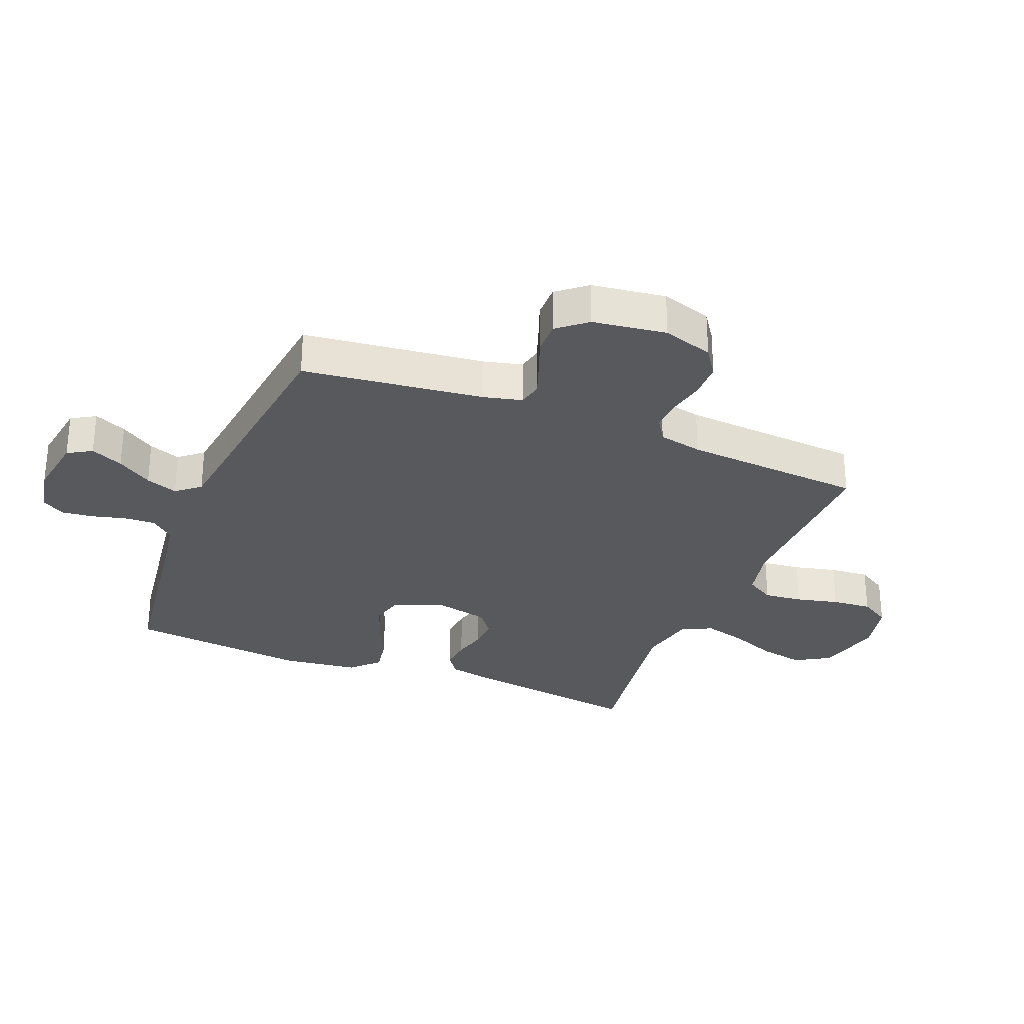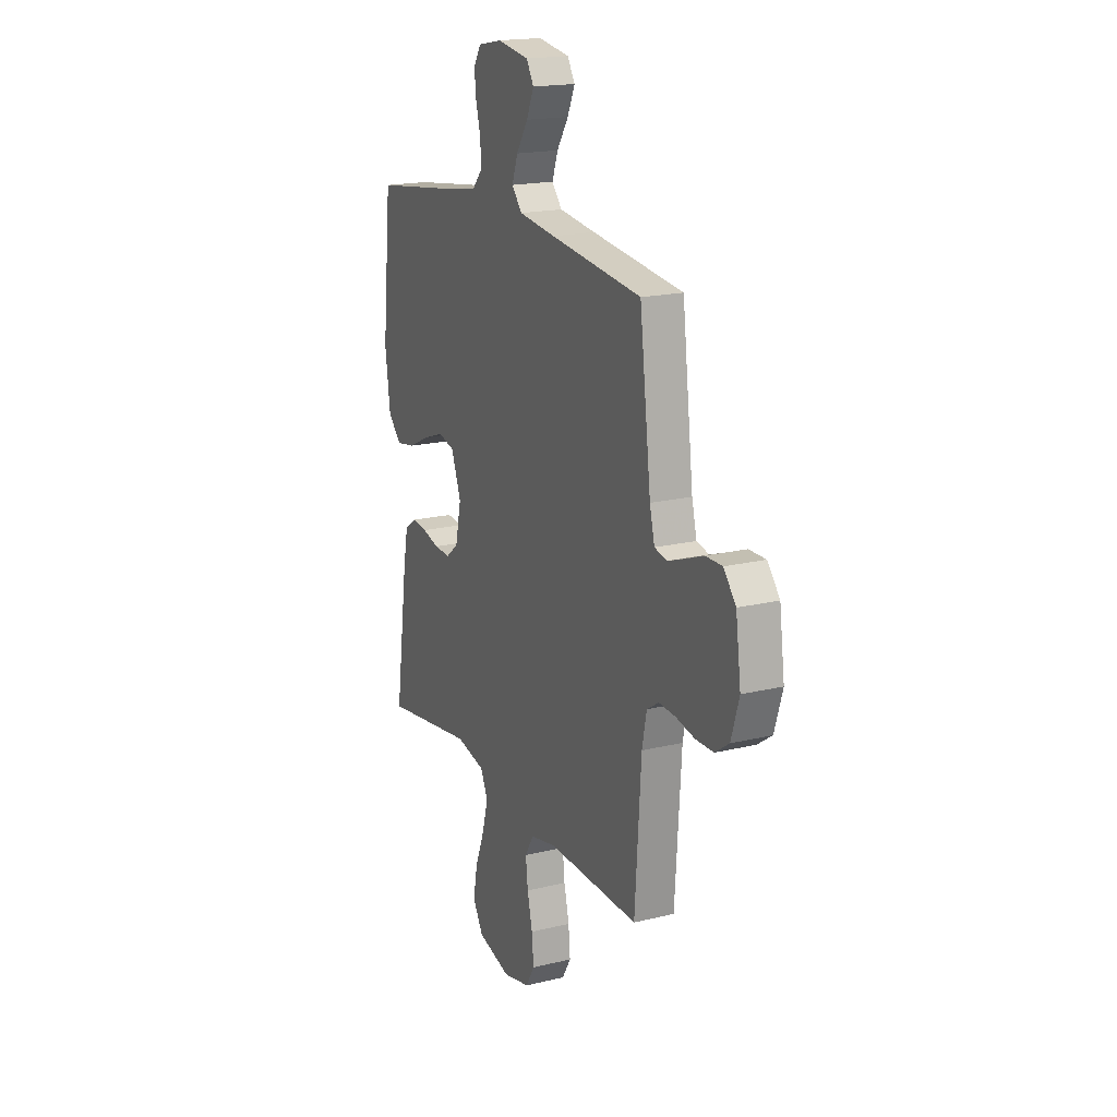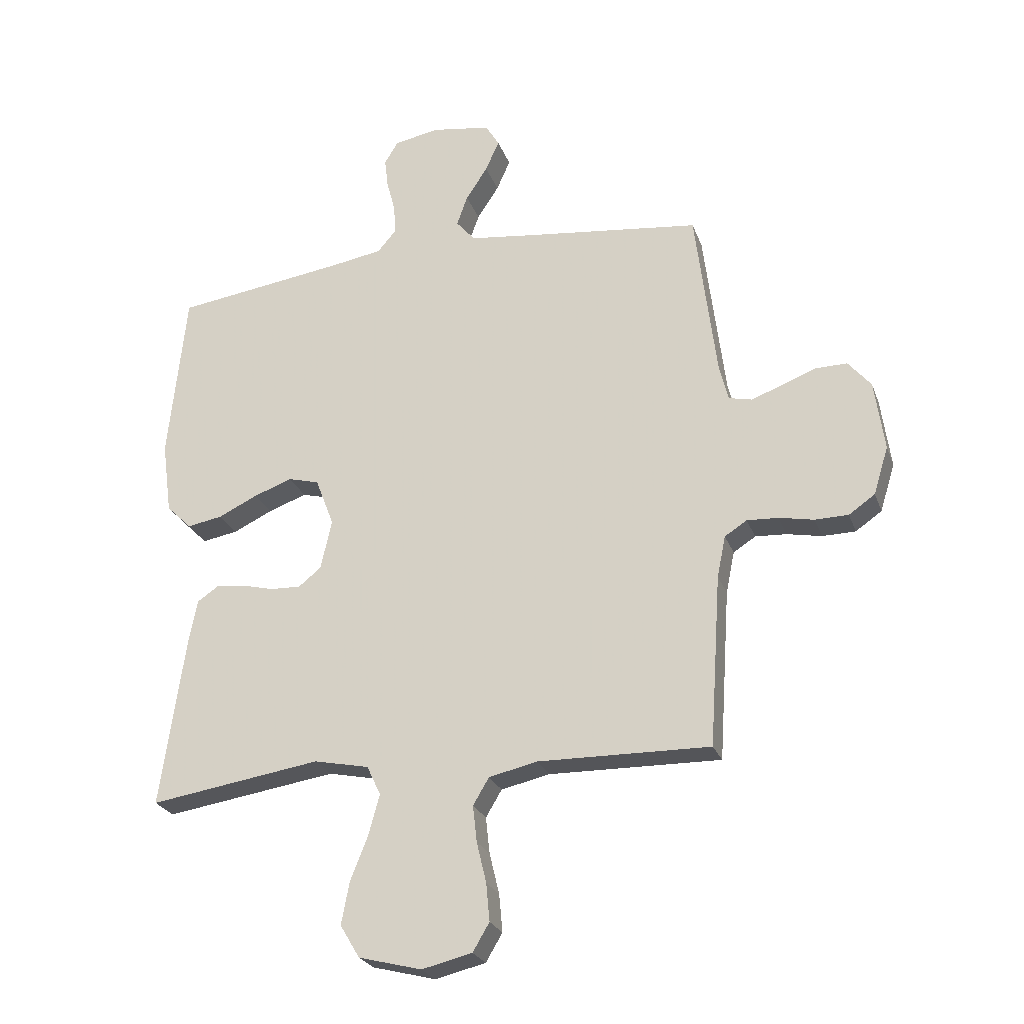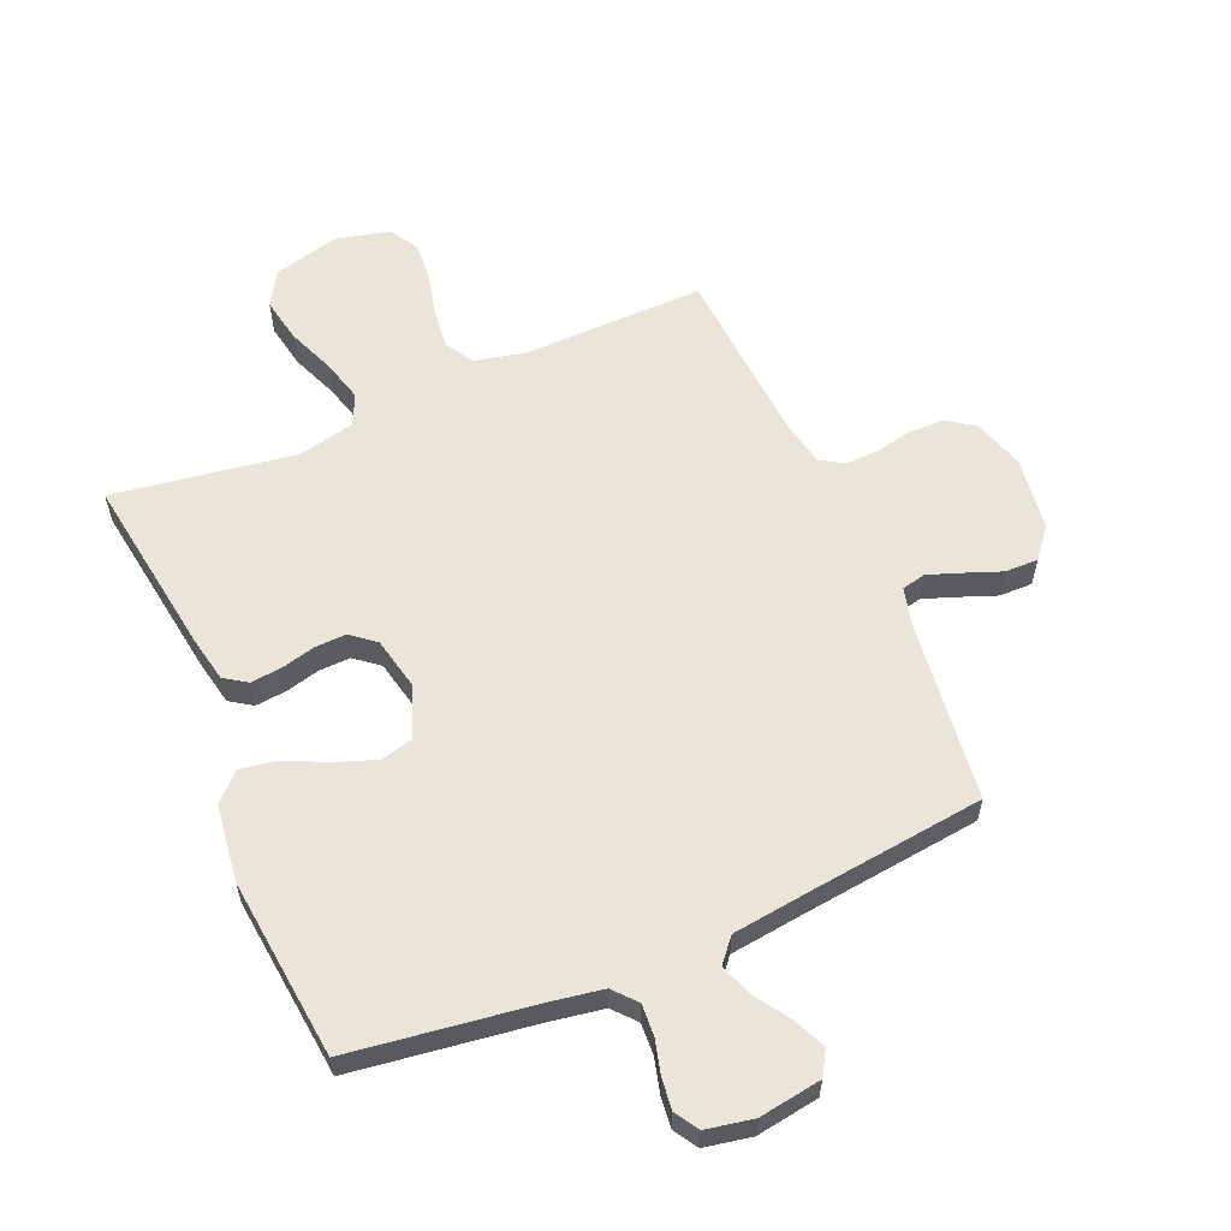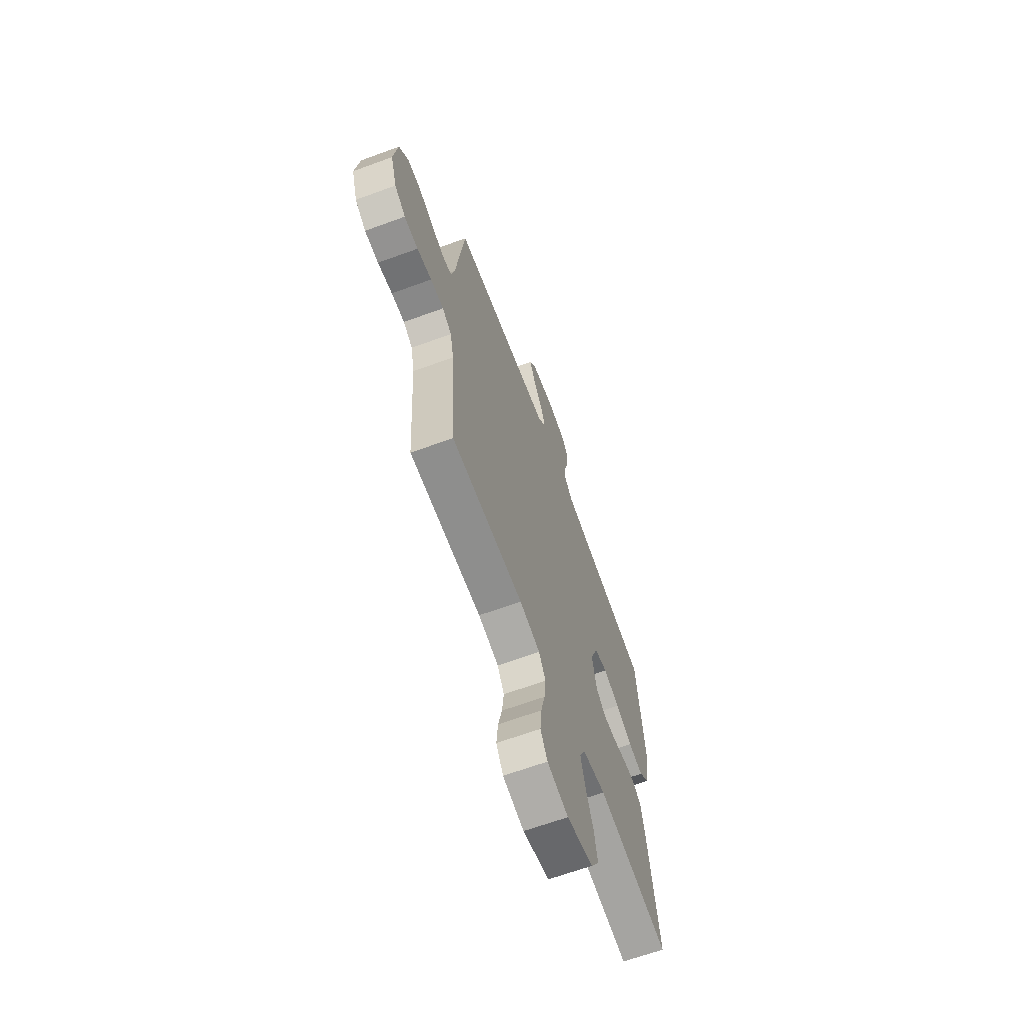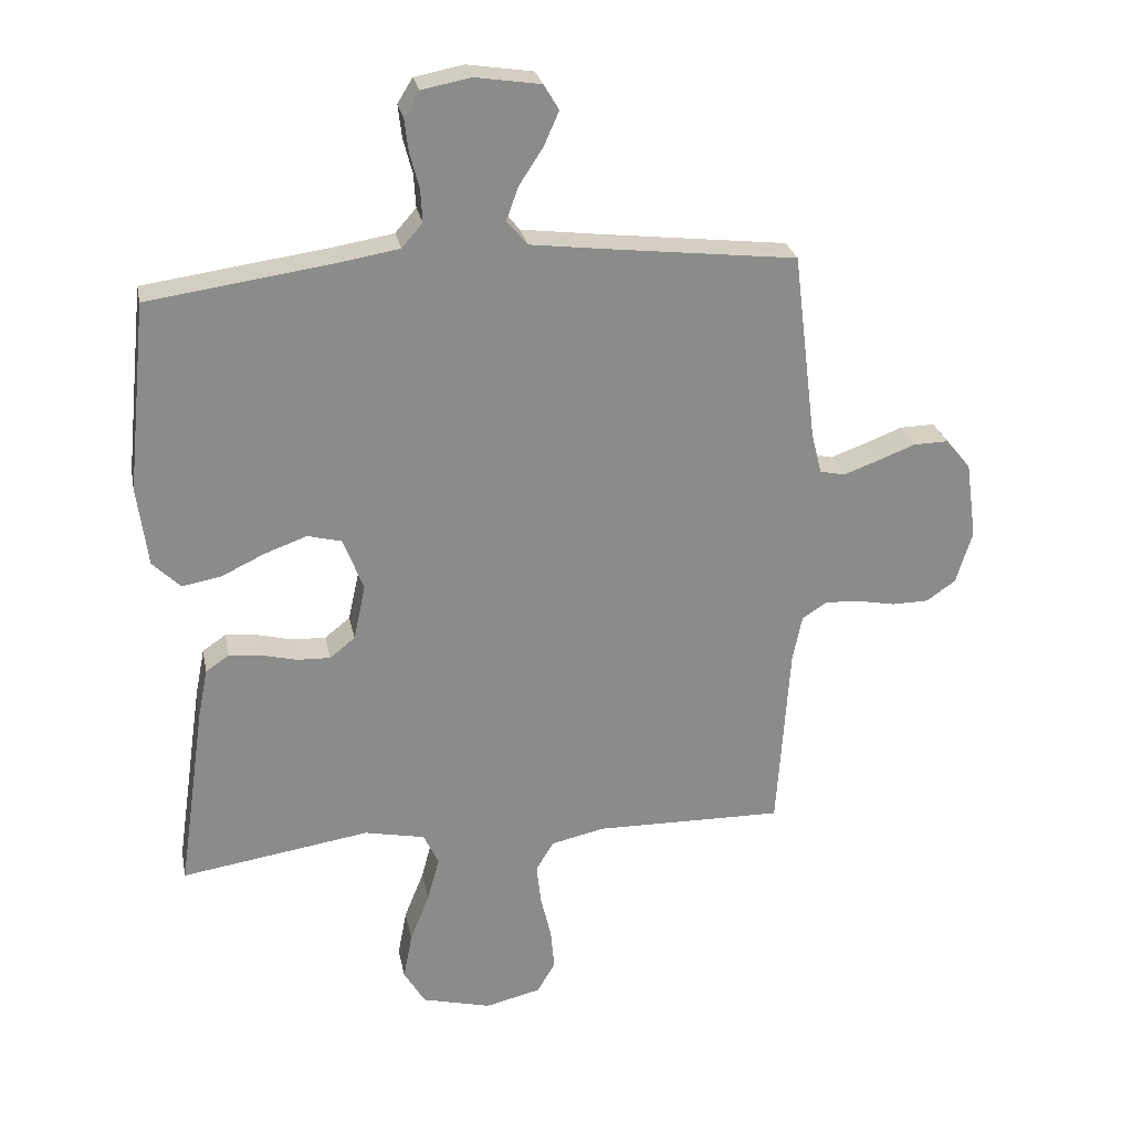
<metadata>
{"format":"obj","ext":"obj","renderer":"f3d","projection":"perspective","resolution":1024,"background":"white","views":[{"elev":-29.6,"azim":67.9,"up":"+Y"},{"elev":18.6,"azim":65.0,"up":"+Z"},{"elev":-25.0,"azim":17.4,"up":"+Z"},{"elev":59.0,"azim":-23.3,"up":"+Y"},{"elev":-65.6,"azim":110.2,"up":"+Z"},{"elev":26.5,"azim":-11.1,"up":"+Z"}]}
</metadata>
<code>
v -0.5 0.07 -0.5
v -0.457 0.07 -0.2
v -0.442 0.07 -0.124
v -0.405 0.07 -0.099
v -0.354 0.07 -0.104
v -0.298 0.07 -0.118
v -0.245 0.07 -0.12
v -0.205 0.07 -0.088
v -0.186 0.07 0
v -0.218 0.07 0.084
v -0.272 0.07 0.098
v -0.339 0.07 0.074
v -0.408 0.07 0.041
v -0.47 0.07 0.03
v -0.514 0.07 0.073
v -0.531 0.07 0.2
v -0.5 0.07 0.5
v -0.2 0.07 0.542
v -0.111 0.07 0.557
v -0.078 0.07 0.595
v -0.081 0.07 0.647
v -0.096 0.07 0.704
v -0.102 0.07 0.756
v -0.078 0.07 0.795
v 0 0.07 0.81
v 0.104 0.07 0.794
v 0.128 0.07 0.754
v 0.104 0.07 0.7
v 0.066 0.07 0.642
v 0.047 0.07 0.589
v 0.08 0.07 0.55
v 0.2 0.07 0.535
v 0.5 0.07 0.5
v 0.537 0.07 0.2
v 0.553 0.07 0.136
v 0.593 0.07 0.127
v 0.648 0.07 0.147
v 0.708 0.07 0.17
v 0.763 0.07 0.171
v 0.803 0.07 0.123
v 0.82 0.07 0
v 0.794 0.07 -0.084
v 0.748 0.07 -0.116
v 0.69 0.07 -0.117
v 0.629 0.07 -0.105
v 0.574 0.07 -0.102
v 0.535 0.07 -0.127
v 0.52 0.07 -0.2
v 0.5 0.07 -0.5
v 0.2 0.07 -0.495
v 0.115 0.07 -0.514
v 0.087 0.07 -0.561
v 0.094 0.07 -0.625
v 0.111 0.07 -0.696
v 0.117 0.07 -0.762
v 0.088 0.07 -0.811
v 0 0.07 -0.832
v -0.11 0.07 -0.804
v -0.144 0.07 -0.747
v -0.13 0.07 -0.673
v -0.099 0.07 -0.595
v -0.08 0.07 -0.525
v -0.104 0.07 -0.474
v -0.2 0.07 -0.454
v -0.5 0 -0.5
v -0.457 0 -0.2
v -0.442 0 -0.124
v -0.405 0 -0.099
v -0.354 0 -0.104
v -0.298 0 -0.118
v -0.245 0 -0.12
v -0.205 0 -0.088
v -0.186 0 0
v -0.218 0 0.084
v -0.272 0 0.098
v -0.339 0 0.074
v -0.408 0 0.041
v -0.47 0 0.03
v -0.514 0 0.073
v -0.531 0 0.2
v -0.5 0 0.5
v -0.2 0 0.542
v -0.111 0 0.557
v -0.078 0 0.595
v -0.081 0 0.647
v -0.096 0 0.704
v -0.102 0 0.756
v -0.078 0 0.795
v 0 0 0.81
v 0.104 0 0.794
v 0.128 0 0.754
v 0.104 0 0.7
v 0.066 0 0.642
v 0.047 0 0.589
v 0.08 0 0.55
v 0.2 0 0.535
v 0.5 0 0.5
v 0.537 0 0.2
v 0.553 0 0.136
v 0.593 0 0.127
v 0.648 0 0.147
v 0.708 0 0.17
v 0.763 0 0.171
v 0.803 0 0.123
v 0.82 0 0
v 0.794 0 -0.084
v 0.748 0 -0.116
v 0.69 0 -0.117
v 0.629 0 -0.105
v 0.574 0 -0.102
v 0.535 0 -0.127
v 0.52 0 -0.2
v 0.5 0 -0.5
v 0.2 0 -0.495
v 0.115 0 -0.514
v 0.087 0 -0.561
v 0.094 0 -0.625
v 0.111 0 -0.696
v 0.117 0 -0.762
v 0.088 0 -0.811
v 0 0 -0.832
v -0.11 0 -0.804
v -0.144 0 -0.747
v -0.13 0 -0.673
v -0.099 0 -0.595
v -0.08 0 -0.525
v -0.104 0 -0.474
v -0.2 0 -0.454
f 58 59 60 61
f 58 61 62
f 57 58 62
f 56 57 62
f 53 54 55 56
f 52 53 56 62
f 51 52 62 63
f 48 49 50
f 47 48 50 51
f 42 43 44 45
f 42 45 46
f 41 42 46
f 40 41 46
f 37 38 39 40
f 36 37 40 46
f 35 36 46 47
f 32 33 34
f 31 32 34 35
f 26 27 28 29
f 26 29 30
f 25 26 30
f 24 25 30
f 21 22 23 24
f 20 21 24 30
f 19 20 30 31
f 15 16 17 18
f 12 13 14 15
f 11 12 15 18
f 10 11 18 19
f 3 4 5 6
f 3 6 7
f 64 1 2 3
f 64 3 7
f 63 64 7 8
f 51 63 8 9
f 31 35 47 51
f 19 31 51
f 9 10 19 51
f 125 124 123 122
f 126 125 122
f 126 122 121
f 126 121 120
f 120 119 118 117
f 126 120 117 116
f 127 126 116 115
f 114 113 112
f 115 114 112 111
f 109 108 107 106
f 110 109 106
f 110 106 105
f 110 105 104
f 104 103 102 101
f 110 104 101 100
f 111 110 100 99
f 98 97 96
f 99 98 96 95
f 93 92 91 90
f 94 93 90
f 94 90 89
f 94 89 88
f 88 87 86 85
f 94 88 85 84
f 95 94 84 83
f 82 81 80 79
f 79 78 77 76
f 82 79 76 75
f 83 82 75 74
f 70 69 68 67
f 71 70 67
f 67 66 65 128
f 71 67 128
f 72 71 128 127
f 73 72 127 115
f 115 111 99 95
f 115 95 83
f 115 83 74 73
f 1 65 66 2
f 2 66 67 3
f 3 67 68 4
f 4 68 69 5
f 5 69 70 6
f 6 70 71 7
f 7 71 72 8
f 8 72 73 9
f 9 73 74 10
f 10 74 75 11
f 11 75 76 12
f 12 76 77 13
f 13 77 78 14
f 14 78 79 15
f 15 79 80 16
f 16 80 81 17
f 17 81 82 18
f 18 82 83 19
f 19 83 84 20
f 20 84 85 21
f 21 85 86 22
f 22 86 87 23
f 23 87 88 24
f 24 88 89 25
f 25 89 90 26
f 26 90 91 27
f 27 91 92 28
f 28 92 93 29
f 29 93 94 30
f 30 94 95 31
f 31 95 96 32
f 32 96 97 33
f 33 97 98 34
f 34 98 99 35
f 35 99 100 36
f 36 100 101 37
f 37 101 102 38
f 38 102 103 39
f 39 103 104 40
f 40 104 105 41
f 41 105 106 42
f 42 106 107 43
f 43 107 108 44
f 44 108 109 45
f 45 109 110 46
f 46 110 111 47
f 47 111 112 48
f 48 112 113 49
f 49 113 114 50
f 50 114 115 51
f 51 115 116 52
f 52 116 117 53
f 53 117 118 54
f 54 118 119 55
f 55 119 120 56
f 56 120 121 57
f 57 121 122 58
f 58 122 123 59
f 59 123 124 60
f 60 124 125 61
f 61 125 126 62
f 62 126 127 63
f 63 127 128 64
f 64 128 65 1

</code>
